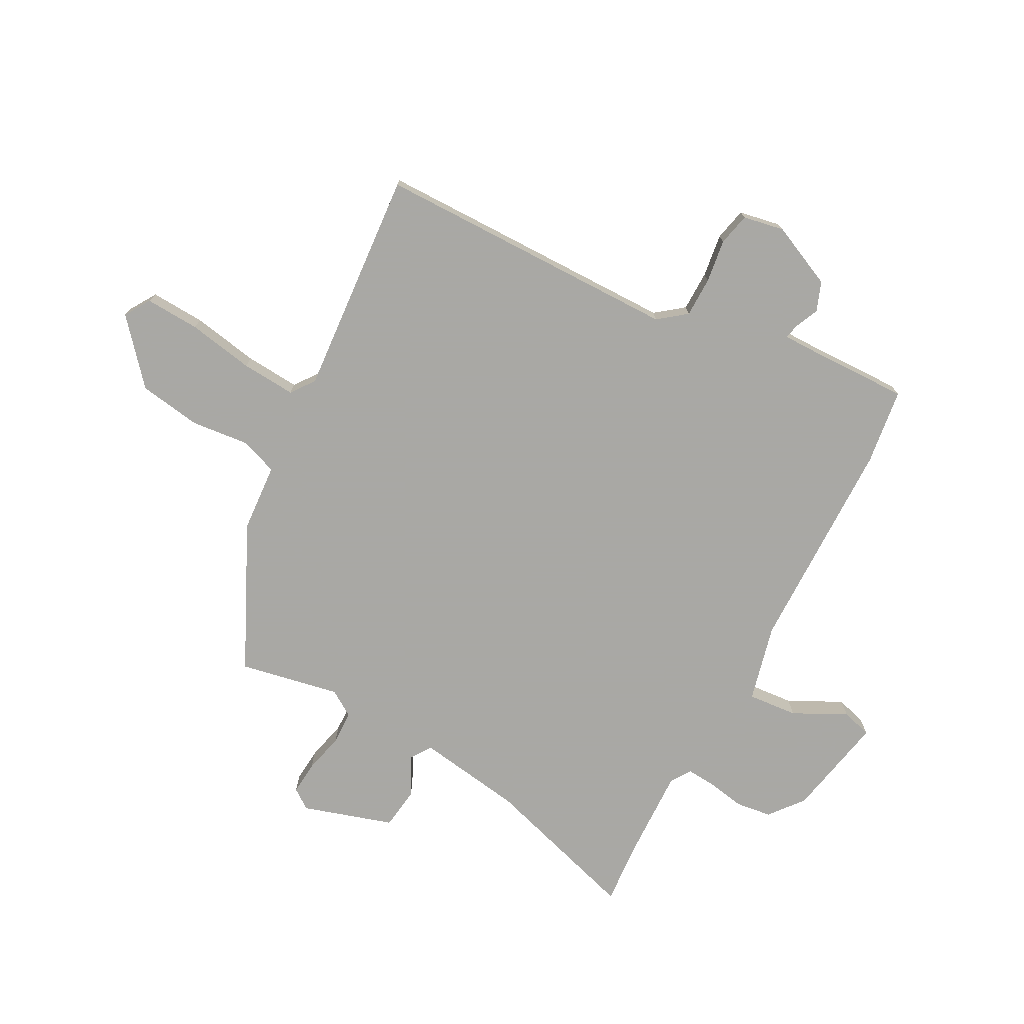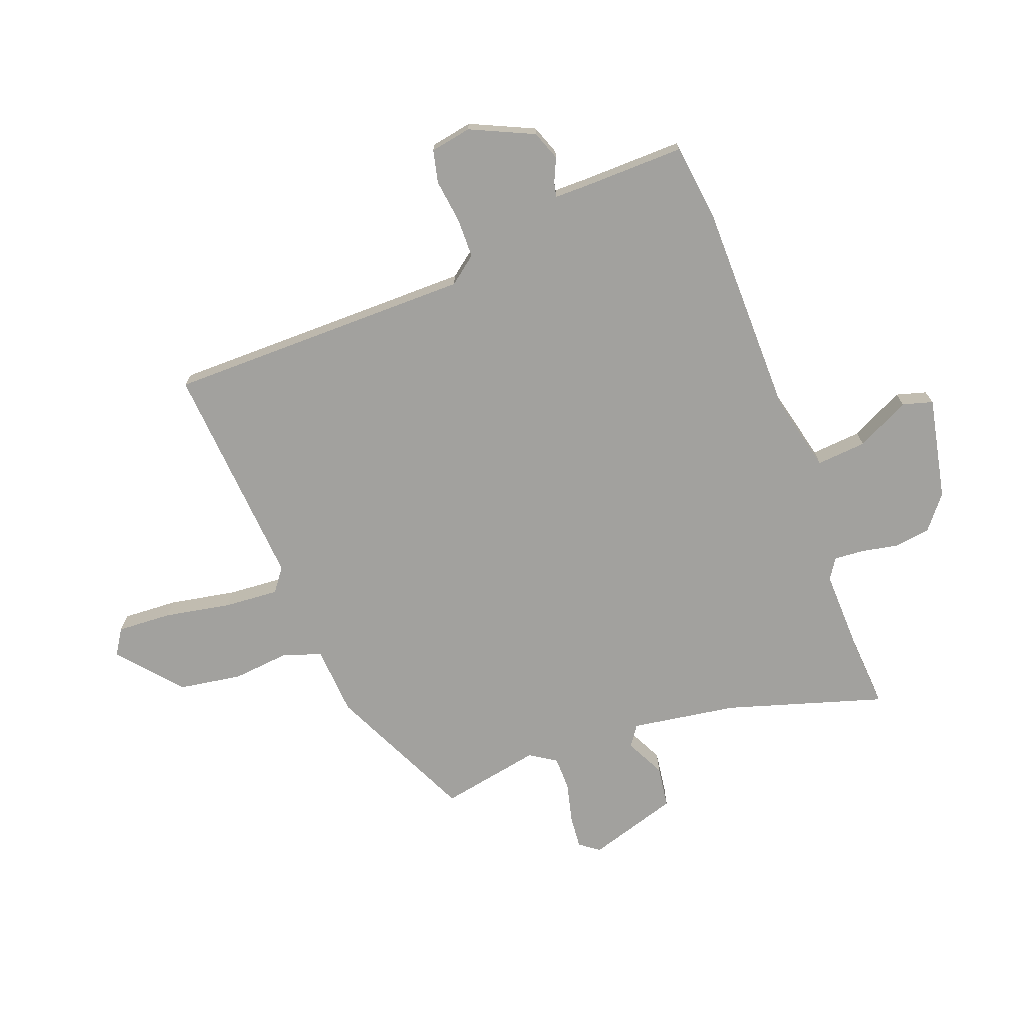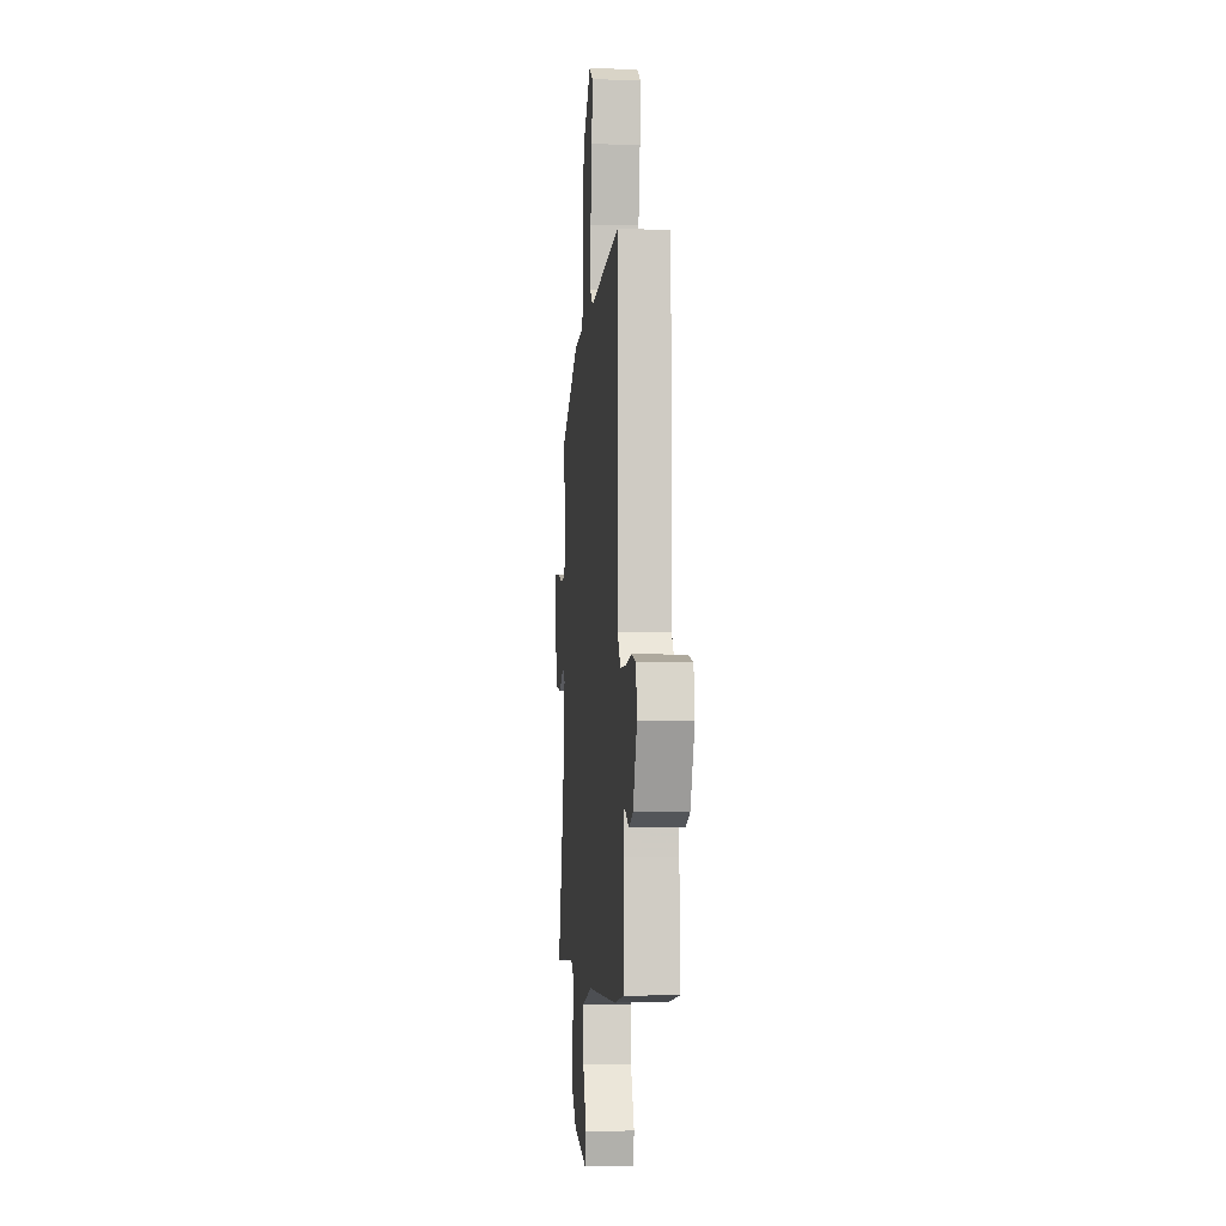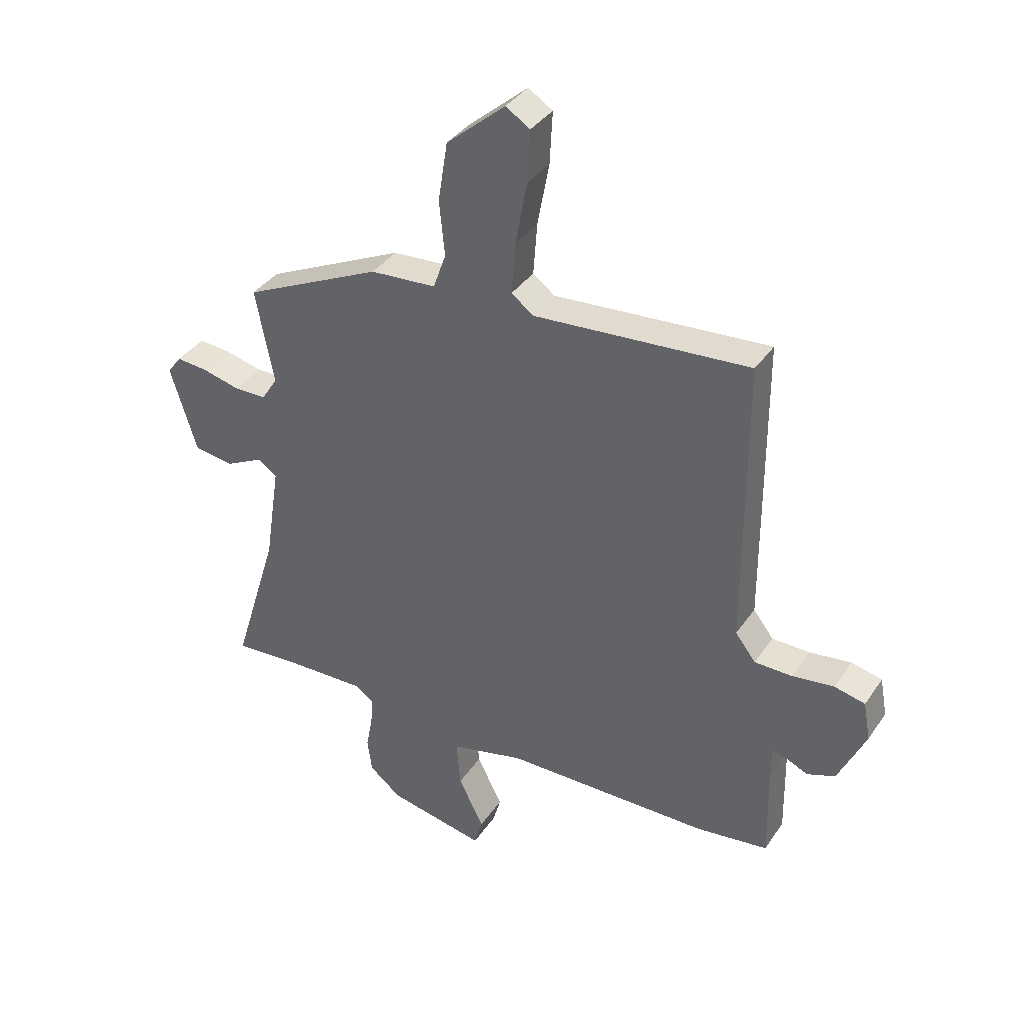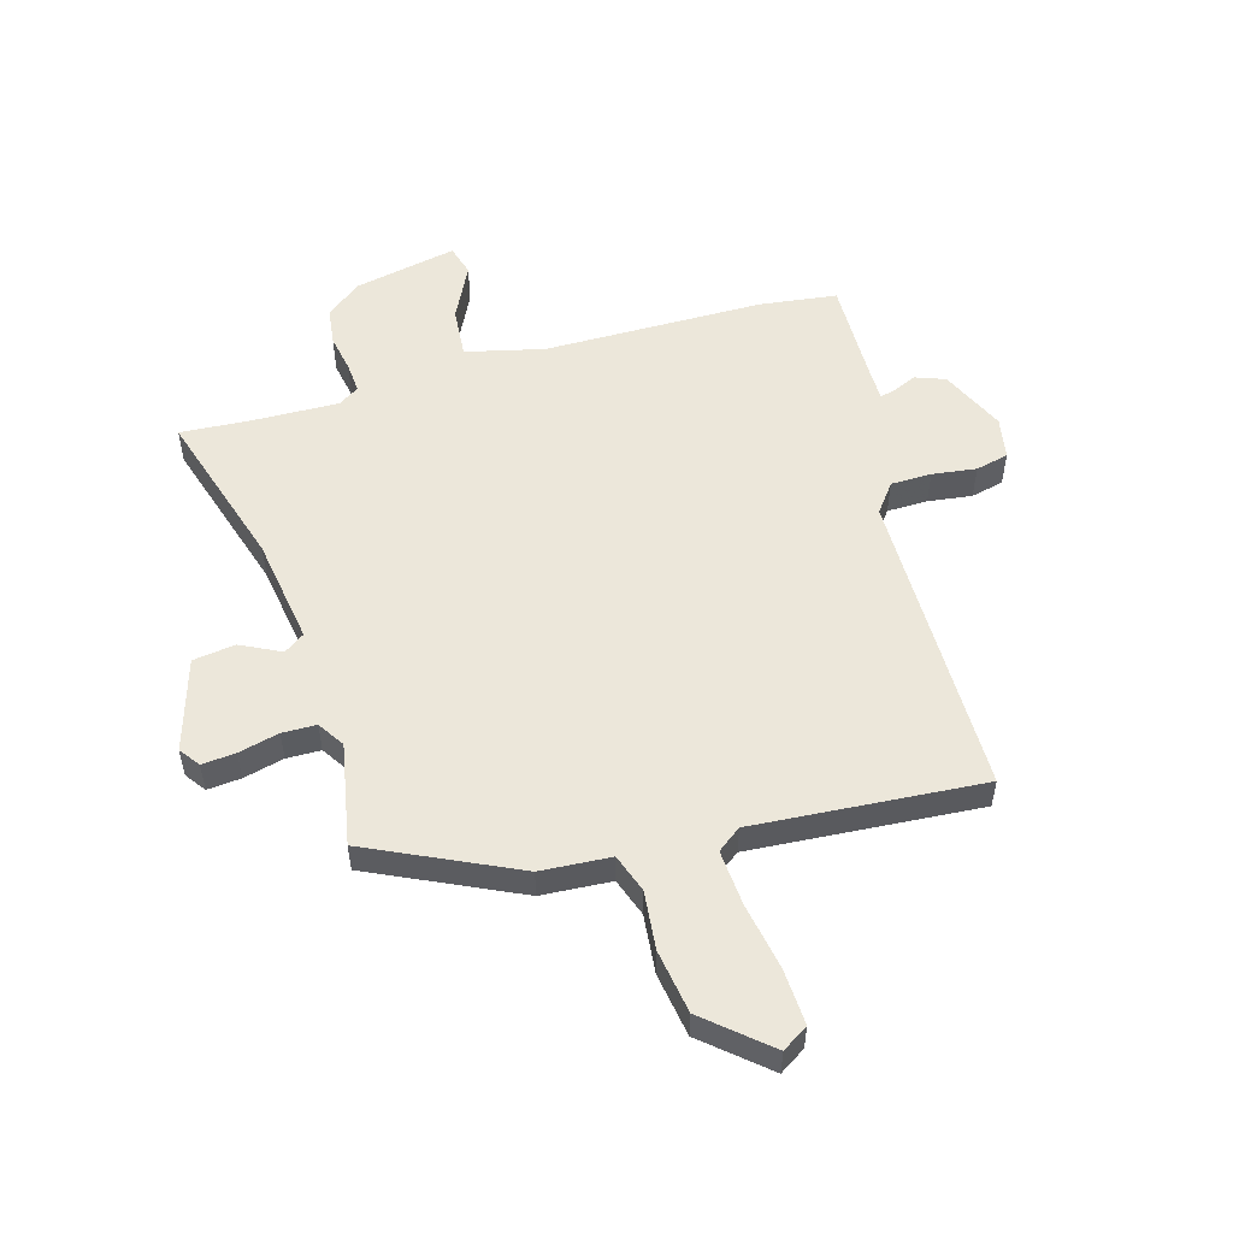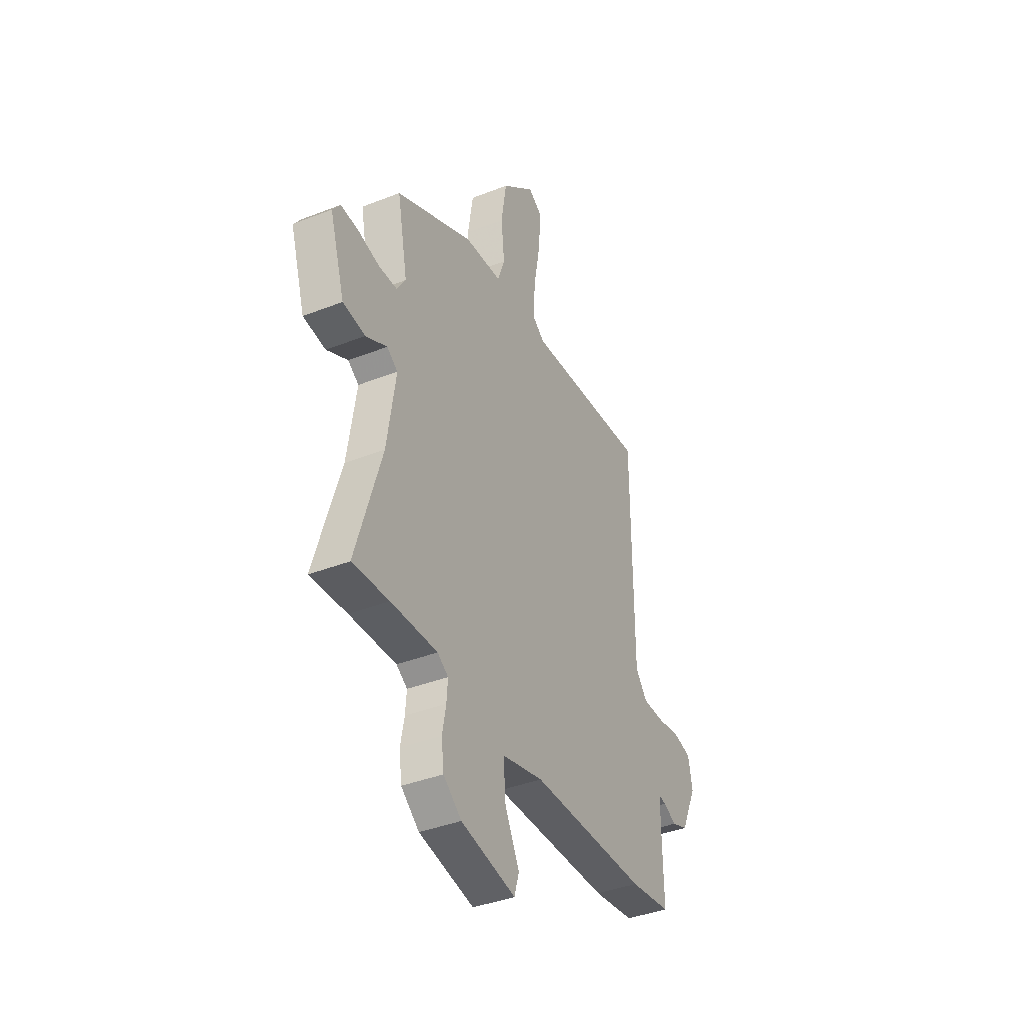
<metadata>
{"format":"obj","ext":"obj","renderer":"f3d","projection":"perspective","resolution":1024,"background":"white","views":[{"elev":-75.0,"azim":62.2,"up":"+Y"},{"elev":-72.1,"azim":110.6,"up":"+Y"},{"elev":-4.2,"azim":84.8,"up":"+Z"},{"elev":37.1,"azim":30.1,"up":"+Z"},{"elev":54.0,"azim":-16.1,"up":"+Y"},{"elev":-38.9,"azim":-63.8,"up":"+Z"}]}
</metadata>
<code>
v 0.541 0.07 -0.495
v 0.41 0.07 -0.512
v 0.036 0.07 -0.515
v -0.097 0.07 -0.547
v -0.09 0.07 -0.633
v -0.044 0.07 -0.725
v -0.059 0.07 -0.777
v -0.235 0.07 -0.741
v -0.293 0.07 -0.694
v -0.301 0.07 -0.632
v -0.289 0.07 -0.568
v -0.285 0.07 -0.517
v -0.32 0.07 -0.494
v -0.469 0.07 -0.498
v -0.586 0.07 -0.506
v -0.503 0.07 -0.235
v -0.475 0.07 -0.053
v -0.51 0.07 -0.029
v -0.578 0.07 -0.063
v -0.65 0.07 -0.053
v -0.698 0.07 0.103
v -0.673 0.07 0.137
v -0.616 0.07 0.132
v -0.547 0.07 0.115
v -0.489 0.07 0.116
v -0.46 0.07 0.161
v -0.493 0.07 0.334
v -0.243 0.07 0.452
v -0.124 0.07 0.46
v -0.101 0.07 0.525
v -0.111 0.07 0.624
v -0.094 0.07 0.732
v 0.012 0.07 0.823
v 0.056 0.07 0.795
v 0.051 0.07 0.701
v 0.03 0.07 0.587
v 0.023 0.07 0.493
v 0.063 0.07 0.463
v 0.453 0.07 0.492
v 0.455 0.07 -0.035
v 0.492 0.07 -0.083
v 0.561 0.07 -0.084
v 0.636 0.07 -0.074
v 0.692 0.07 -0.087
v 0.705 0.07 -0.158
v 0.655 0.07 -0.267
v 0.604 0.07 -0.286
v 0.562 0.07 -0.267
v 0.538 0.07 -0.262
v 0.538 0.07 -0.323
v 0.541 0 -0.495
v 0.41 0 -0.512
v 0.036 0 -0.515
v -0.097 0 -0.547
v -0.09 0 -0.633
v -0.044 0 -0.725
v -0.059 0 -0.777
v -0.235 0 -0.741
v -0.293 0 -0.694
v -0.301 0 -0.632
v -0.289 0 -0.568
v -0.285 0 -0.517
v -0.32 0 -0.494
v -0.469 0 -0.498
v -0.586 0 -0.506
v -0.503 0 -0.235
v -0.475 0 -0.053
v -0.51 0 -0.029
v -0.578 0 -0.063
v -0.65 0 -0.053
v -0.698 0 0.103
v -0.673 0 0.137
v -0.616 0 0.132
v -0.547 0 0.115
v -0.489 0 0.116
v -0.46 0 0.161
v -0.493 0 0.334
v -0.243 0 0.452
v -0.124 0 0.46
v -0.101 0 0.525
v -0.111 0 0.624
v -0.094 0 0.732
v 0.012 0 0.823
v 0.056 0 0.795
v 0.051 0 0.701
v 0.03 0 0.587
v 0.023 0 0.493
v 0.063 0 0.463
v 0.453 0 0.492
v 0.455 0 -0.035
v 0.492 0 -0.083
v 0.561 0 -0.084
v 0.636 0 -0.074
v 0.692 0 -0.087
v 0.705 0 -0.158
v 0.655 0 -0.267
v 0.604 0 -0.286
v 0.562 0 -0.267
v 0.538 0 -0.262
v 0.538 0 -0.323
f 45 46 47 48
f 45 48 49
f 42 43 44 45
f 41 42 45 49
f 40 41 49 50
f 38 39 40
f 37 38 40 50
f 33 34 35 36
f 33 36 37
f 30 31 32 33
f 29 30 33 37
f 26 27 28 29
f 25 26 29 37
f 21 22 23 24
f 21 24 25
f 18 19 20 21
f 17 18 21 25
f 14 15 16
f 13 14 16 17
f 12 13 17 25
f 8 9 10 11
f 8 11 12
f 5 6 7 8
f 4 5 8 12
f 3 4 12 25
f 3 25 37 50
f 1 2 3 50
f 98 97 96 95
f 99 98 95
f 95 94 93 92
f 99 95 92 91
f 100 99 91 90
f 90 89 88
f 100 90 88 87
f 86 85 84 83
f 87 86 83
f 83 82 81 80
f 87 83 80 79
f 79 78 77 76
f 87 79 76 75
f 74 73 72 71
f 75 74 71
f 71 70 69 68
f 75 71 68 67
f 66 65 64
f 67 66 64 63
f 75 67 63 62
f 61 60 59 58
f 62 61 58
f 58 57 56 55
f 62 58 55 54
f 75 62 54 53
f 100 87 75 53
f 100 53 52 51
f 1 51 52 2
f 2 52 53 3
f 3 53 54 4
f 4 54 55 5
f 5 55 56 6
f 6 56 57 7
f 7 57 58 8
f 8 58 59 9
f 9 59 60 10
f 10 60 61 11
f 11 61 62 12
f 12 62 63 13
f 13 63 64 14
f 14 64 65 15
f 15 65 66 16
f 16 66 67 17
f 17 67 68 18
f 18 68 69 19
f 19 69 70 20
f 20 70 71 21
f 21 71 72 22
f 22 72 73 23
f 23 73 74 24
f 24 74 75 25
f 25 75 76 26
f 26 76 77 27
f 27 77 78 28
f 28 78 79 29
f 29 79 80 30
f 30 80 81 31
f 31 81 82 32
f 32 82 83 33
f 33 83 84 34
f 34 84 85 35
f 35 85 86 36
f 36 86 87 37
f 37 87 88 38
f 38 88 89 39
f 39 89 90 40
f 40 90 91 41
f 41 91 92 42
f 42 92 93 43
f 43 93 94 44
f 44 94 95 45
f 45 95 96 46
f 46 96 97 47
f 47 97 98 48
f 48 98 99 49
f 49 99 100 50
f 50 100 51 1

</code>
